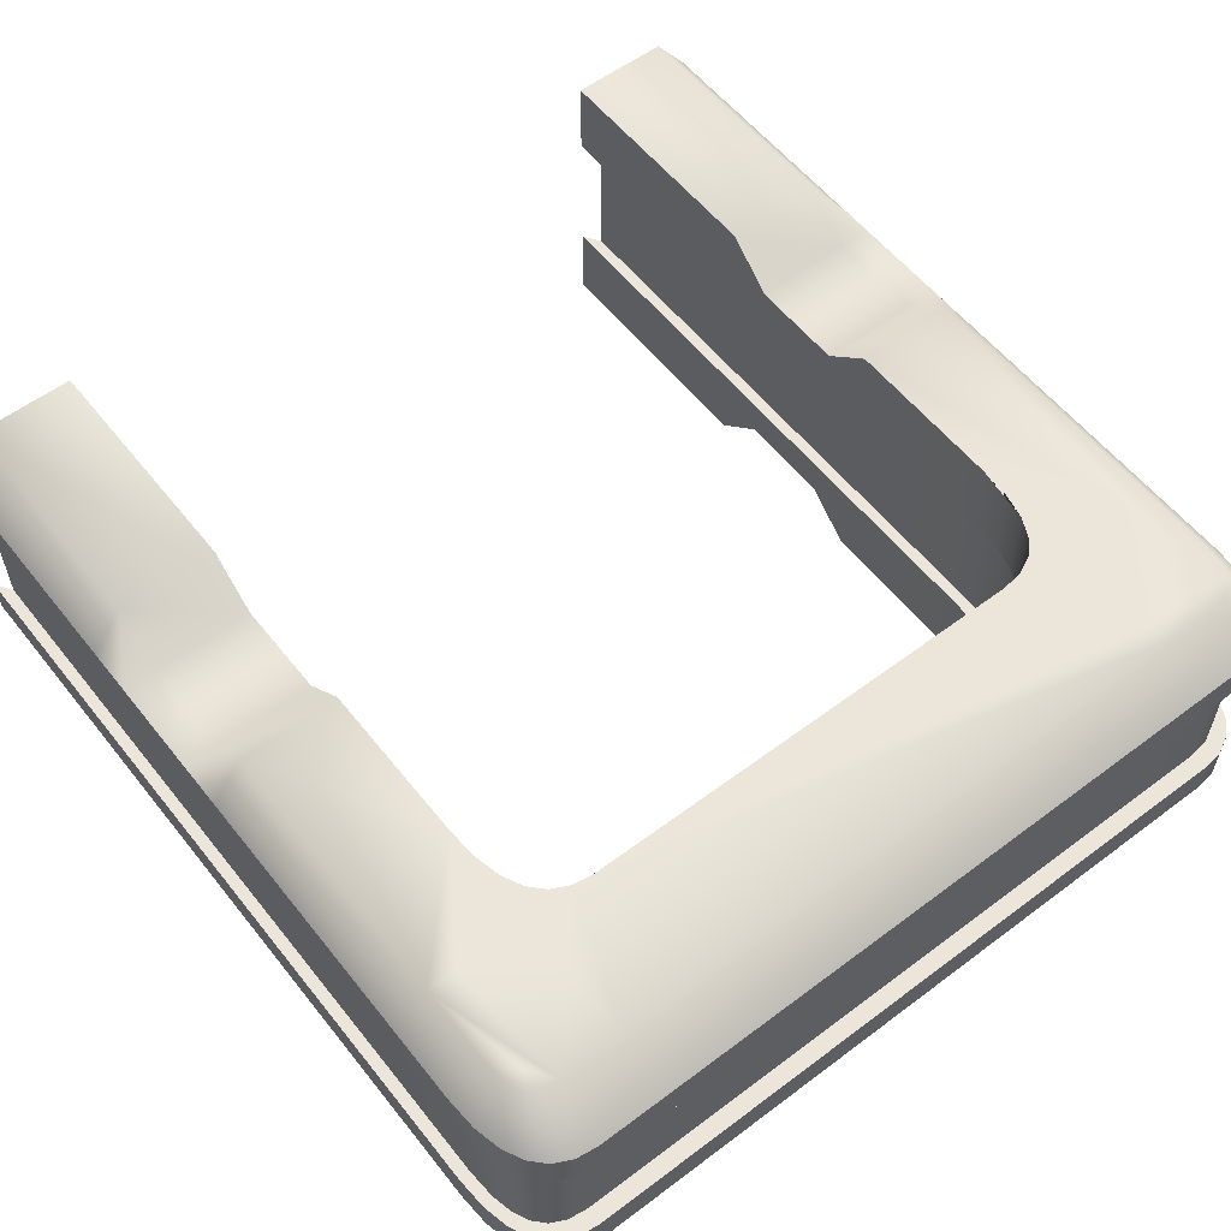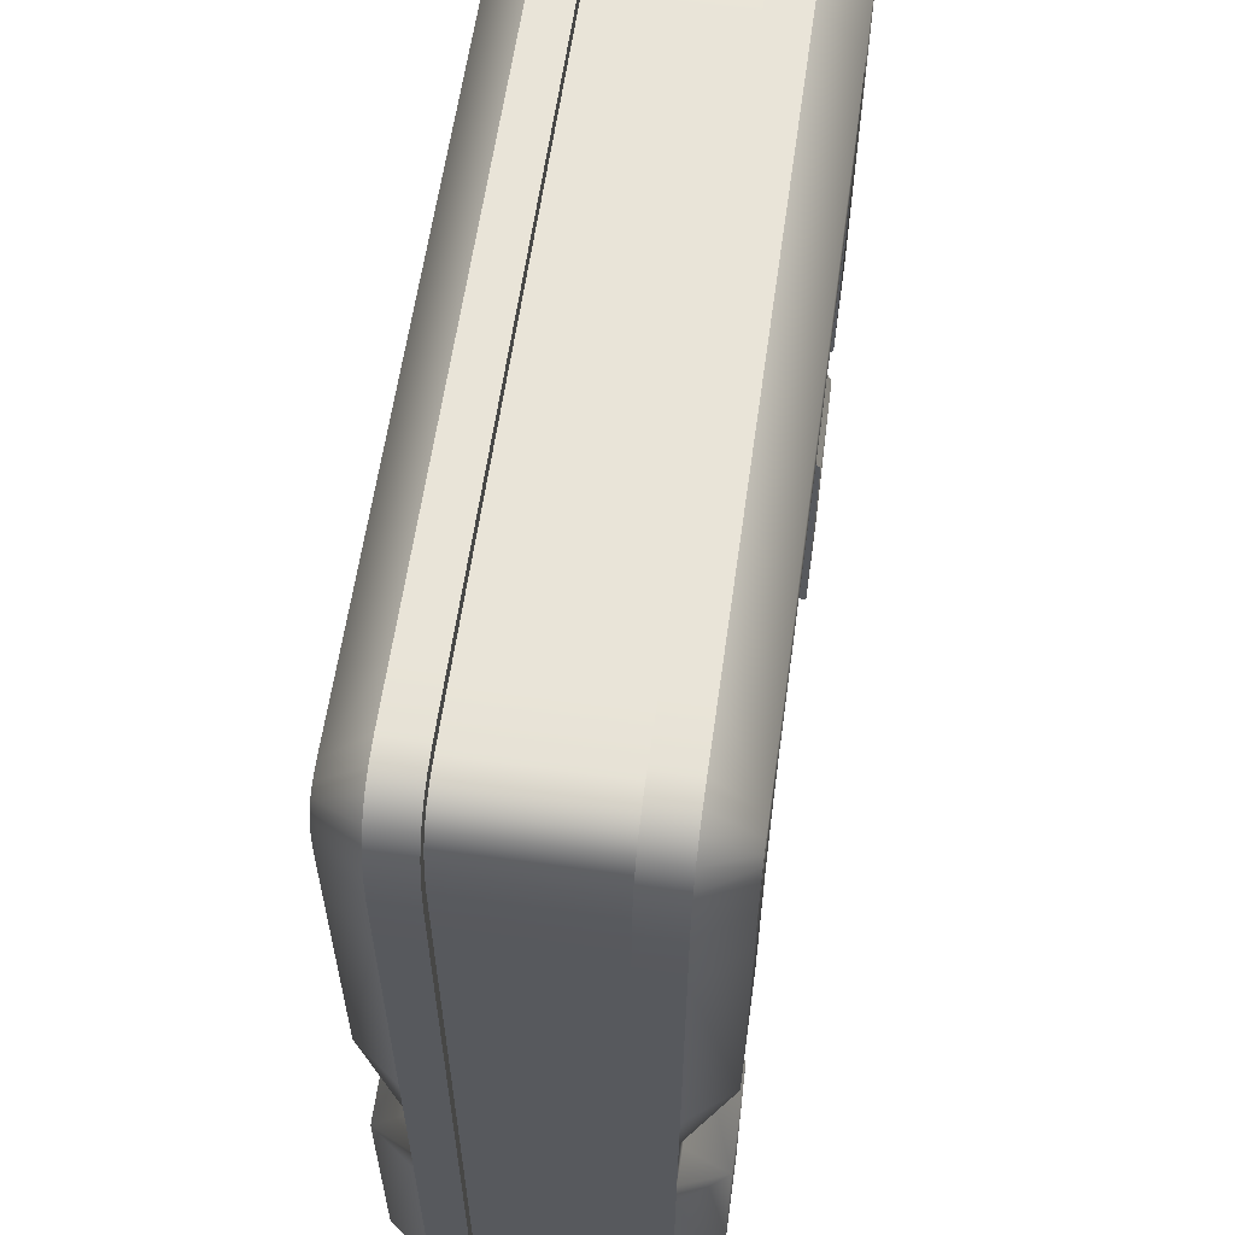
<metadata>
{"format":"obj","ext":"obj","renderer":"f3d","projection":"perspective","resolution":1024,"background":"white","views":[{"elev":57.2,"azim":142.0,"up":"+Z"},{"elev":60.0,"azim":98.0,"up":"+Y"}]}
</metadata>
<code>
v  -1.758 1.583 0.4436
v  -1.758 1.583 0.2856
v  -1.758 1.19 0.2856
v  -1.758 1.19 0.4436
v  1.219 3.587 0.4436
v  1.219 3.587 0.2856
v  -1.219 3.587 0.2856
v  -1.219 3.587 0.4436
v  1.758 1.19 0.4436
v  1.758 1.19 0.2856
v  1.758 1.583 0.2856
v  1.758 1.583 0.4436
v  0.9285 2.873 0.6155
v  1.219 3.39 0.6155
v  -1.219 3.392 0.6155
v  -1.219 3.302 0.6155
v  -0.9285 2.873 0.6155
v  -1.758 2.873 0.4436
v  -1.758 2.873 0.2856
v  -1.758 1.775 0.2856
v  -1.758 1.775 0.4436
v  -1.758 0 0.2856
v  -1.758 0 0.4436
v  -1.758 0.9972 0.4436
v  -1.758 0.9972 0.2856
v  1.758 0 0.4436
v  1.758 0 0.2856
v  1.758 0.9972 0.2856
v  1.758 0.9972 0.4436
v  1.758 2.873 0.2856
v  1.758 2.873 0.4436
v  1.758 1.775 0.4436
v  1.758 1.775 0.2856
v  1.626 1.19 0.4455
v  1.626 1.583 0.4455
v  1.219 1.583 0.4446
v  1.219 1.19 0.4446
v  -1.626 1.583 0.4455
v  -1.626 1.19 0.4455
v  -1.219 1.19 0.4446
v  -1.219 1.583 0.4446
v  1.468 3.587 0.4436
v  1.468 3.587 0.2856
v  -1.468 3.587 0.2856
v  -1.468 3.587 0.4436
v  -1.51 2.873 0.6155
v  -1.626 2.873 0.6155
v  -1.626 1.775 0.6155
v  -1.219 1.775 0.6155
v  -1.219 2.444 0.6155
v  1.626 1.775 0.6155
v  1.219 1.775 0.6155
v  -1.626 0.9972 0.6155
v  -1.626 0 0.6155
v  -1.219 0 0.6155
v  -1.219 0.9972 0.6155
v  1.626 0 0.6155
v  1.626 0.9972 0.6155
v  1.219 0.9972 0.6155
v  1.219 0 0.6155
v  -1.758 3.158 0.4436
v  -1.758 3.158 0.2856
v  1.758 3.158 0.2856
v  1.758 3.158 0.4436
v  1.219 2.444 0.6155
v  1.626 2.873 0.6155
v  1.51 2.873 0.6155
v  -1.607 3.307 0.6155
v  -1.62 3.249 0.6155
v  -1.626 3.158 0.6155
v  -1.456 3.393 0.6155
v  -1.529 3.383 0.6155
v  -1.569 3.364 0.6155
v  -1.591 3.34 0.6155
v  1.219 0.9972 0.4436
v  1.219 0.9972 0.2856
v  1.219 0 0.2856
v  1.219 0 0.4436
v  1.219 1.19 0.2856
v  1.219 1.583 0.2856
v  1.219 1.775 0.4436
v  1.219 1.775 0.2856
v  1.219 2.444 0.4436
v  1.219 2.444 0.2856
v  -0.9285 2.873 0.4436
v  -0.9285 2.873 0.2856
v  0.9285 2.873 0.2856
v  0.9285 2.873 0.4436
v  -1.219 2.444 0.2856
v  -1.219 2.444 0.4436
v  -1.219 1.775 0.4436
v  -1.219 1.775 0.2856
v  -1.219 1.583 0.2856
v  -1.219 1.19 0.2856
v  -1.219 0.9972 0.4436
v  -1.219 0.9972 0.2856
v  -1.219 0 0.4436
v  -1.219 0 0.2856
v  -1.146 2.766 0.6155
v  -1.09 2.825 0.6155
v  -1.017 2.861 0.6155
v  -1.187 2.682 0.6155
v  -1.211 2.575 0.6155
v  1.556 3.575 0.2856
v  1.556 3.575 0.4436
v  1.629 3.539 0.2856
v  1.629 3.539 0.4436
v  1.686 3.48 0.2856
v  1.686 3.48 0.4436
v  -1.556 3.575 0.4436
v  -1.556 3.575 0.2856
v  -1.629 3.539 0.4436
v  -1.629 3.539 0.2856
v  -1.686 3.48 0.4436
v  -1.686 3.48 0.2856
v  -1.75 3.289 0.2856
v  -1.75 3.289 0.4436
v  -1.726 3.396 0.2856
v  -1.726 3.396 0.4436
v  1.75 3.289 0.4436
v  1.75 3.289 0.2856
v  1.726 3.396 0.4436
v  1.726 3.396 0.2856
v  1.211 2.575 0.2856
v  1.211 2.575 0.4436
v  1.187 2.682 0.2856
v  1.187 2.682 0.4436
v  1.146 2.766 0.2856
v  1.146 2.766 0.4436
v  -1.017 2.861 0.2856
v  -1.017 2.861 0.4436
v  -1.09 2.825 0.2856
v  -1.09 2.825 0.4436
v  -1.146 2.766 0.2856
v  -1.146 2.766 0.4436
v  1.017 2.861 0.4436
v  1.017 2.861 0.2856
v  1.09 2.825 0.4436
v  1.09 2.825 0.2856
v  -1.211 2.575 0.4436
v  -1.211 2.575 0.2856
v  -1.187 2.682 0.4436
v  -1.187 2.682 0.2856
v  1.211 2.575 0.6155
v  1.187 2.682 0.6155
v  1.146 2.766 0.6155
v  1.09 2.825 0.6155
v  1.017 2.861 0.6155
v  1.468 3.392 0.6155
v  1.529 3.383 0.6155
v  1.569 3.364 0.6155
v  1.591 3.34 0.6155
v  1.607 3.307 0.6155
v  1.62 3.249 0.6155
v  1.627 3.14 0.6155
v  -1.71 1.19 0.2856
v  -1.71 1.583 0.2856
v  -1.71 0.9972 0.2856
v  -1.71 0.0705 0.2856
v  -1.267 0.0705 0.2856
v  -1.267 0.9972 0.2856
v  -1.267 1.19 0.2856
v  -1.267 1.583 0.2856
v  -1.267 1.775 0.2856
v  -1.267 2.447 0.2856
v  -1.258 2.59 0.2856
v  -1.23 2.715 0.2856
v  -1.181 2.816 0.2856
v  -1.112 2.889 0.2856
v  -1.027 2.931 0.2856
v  -0.9306 2.944 0.2856
v  0.9306 2.944 0.2856
v  1.027 2.931 0.2856
v  1.112 2.889 0.2856
v  1.181 2.816 0.2856
v  1.23 2.715 0.2856
v  1.258 2.59 0.2856
v  1.267 2.447 0.2856
v  1.267 1.775 0.2856
v  1.267 1.583 0.2856
v  1.267 1.19 0.2856
v  1.267 0.9972 0.2856
v  1.267 0.0705 0.2856
v  1.71 0.0705 0.2856
v  1.71 0.9972 0.2856
v  1.71 1.19 0.2856
v  1.71 1.583 0.2856
v  1.71 1.775 0.2856
v  1.71 2.873 0.2856
v  1.71 3.155 0.2856
v  1.703 3.275 0.2856
v  1.683 3.364 0.2856
v  1.651 3.429 0.2856
v  1.607 3.476 0.2856
v  1.547 3.506 0.2856
v  1.466 3.516 0.2856
v  1.219 3.516 0.2856
v  -1.219 3.516 0.2856
v  -1.466 3.516 0.2856
v  -1.547 3.506 0.2856
v  -1.607 3.476 0.2856
v  -1.651 3.429 0.2856
v  -1.683 3.364 0.2856
v  -1.703 3.275 0.2856
v  -1.71 3.155 0.2856
v  -1.71 2.873 0.2856
v  -1.71 1.775 0.2856
v  -1.71 1.19 -0
v  -1.71 1.583 -0
v  -1.71 0.9972 -0
v  -1.71 0.0705 -0
v  -1.267 0.9972 -0
v  -1.267 0.0705 -0
v  -1.267 1.19 -0
v  -1.267 1.583 -0
v  -1.267 1.775 -0
v  -1.267 2.447 -0
v  -1.258 2.59 -0
v  -1.23 2.715 -0
v  -1.181 2.816 -0
v  -1.112 2.889 -0
v  -1.027 2.931 -0
v  -0.9306 2.944 -0
v  0.9306 2.944 -0
v  1.027 2.931 -0
v  1.112 2.889 -0
v  1.181 2.816 -0
v  1.23 2.715 -0
v  1.258 2.59 -0
v  1.267 2.447 -0
v  1.267 1.775 -0
v  1.267 1.583 -0
v  1.267 1.19 -0
v  1.267 0.9972 -0
v  1.267 0.0705 -0
v  1.71 0.9972 -0
v  1.71 0.0705 -0
v  1.71 1.19 -0
v  1.71 1.583 -0
v  1.71 1.775 -0
v  1.71 2.873 -0
v  1.71 3.155 -0
v  1.703 3.275 -0
v  1.683 3.364 -0
v  1.651 3.429 -0
v  1.607 3.476 -0
v  1.547 3.506 -0
v  1.466 3.516 -0
v  1.219 3.516 -0
v  -1.219 3.516 -0
v  -1.466 3.516 -0
v  -1.547 3.506 -0
v  -1.607 3.476 -0
v  -1.651 3.429 -0
v  -1.683 3.364 -0
v  -1.703 3.275 -0
v  -1.71 3.155 -0
v  -1.71 2.873 -0
v  -1.71 1.775 -0
v  1.219 3.085 0.6155
v  1.547 3.267 0.6155
v  1.219 2.686 0.6155
v  -1.758 1.583 -0.4436
v  -1.758 1.19 -0.4436
v  -1.758 1.19 -0.2856
v  -1.758 1.583 -0.2856
v  1.219 3.587 -0.4436
v  -1.219 3.587 -0.4436
v  -1.219 3.587 -0.2856
v  1.219 3.587 -0.2856
v  1.758 1.19 -0.4436
v  1.758 1.583 -0.4436
v  1.758 1.583 -0.2856
v  1.758 1.19 -0.2856
v  -0.9285 2.873 -0.6155
v  -1.219 3.302 -0.6155
v  -1.219 3.392 -0.6155
v  1.219 3.39 -0.6155
v  0.9285 2.873 -0.6155
v  -1.758 2.873 -0.4436
v  -1.758 1.775 -0.4436
v  -1.758 1.775 -0.2856
v  -1.758 2.873 -0.2856
v  -1.758 0 -0.2856
v  -1.758 0.9972 -0.2856
v  -1.758 0.9972 -0.4436
v  -1.758 0 -0.4436
v  1.758 0 -0.4436
v  1.758 0.9972 -0.4436
v  1.758 0.9972 -0.2856
v  1.758 0 -0.2856
v  1.758 2.873 -0.2856
v  1.758 1.775 -0.2856
v  1.758 1.775 -0.4436
v  1.758 2.873 -0.4436
v  1.626 1.19 -0.4455
v  1.219 1.19 -0.4446
v  1.219 1.583 -0.4446
v  1.626 1.583 -0.4455
v  -1.626 1.583 -0.4455
v  -1.219 1.583 -0.4446
v  -1.219 1.19 -0.4446
v  -1.626 1.19 -0.4455
v  1.468 3.587 -0.4436
v  1.468 3.587 -0.2856
v  -1.468 3.587 -0.2856
v  -1.468 3.587 -0.4436
v  -1.626 2.873 -0.6155
v  -1.51 2.873 -0.6155
v  -1.219 2.444 -0.6155
v  -1.219 1.775 -0.6155
v  -1.626 1.775 -0.6155
v  1.219 1.775 -0.6155
v  1.626 1.775 -0.6155
v  -1.626 0.9972 -0.6155
v  -1.219 0.9972 -0.6155
v  -1.219 -0.0001 -0.6155
v  -1.626 -0.0001 -0.6155
v  1.626 -0.0001 -0.6155
v  1.219 -0.0001 -0.6155
v  1.219 0.9972 -0.6155
v  1.626 0.9972 -0.6155
v  -1.758 3.158 -0.4436
v  -1.758 3.158 -0.2856
v  1.758 3.158 -0.2856
v  1.758 3.158 -0.4436
v  1.219 2.444 -0.6155
v  1.51 2.873 -0.6155
v  1.626 2.873 -0.6155
v  -1.626 3.158 -0.6155
v  -1.62 3.249 -0.6155
v  -1.607 3.307 -0.6155
v  -1.591 3.34 -0.6155
v  -1.569 3.364 -0.6155
v  -1.529 3.383 -0.6155
v  -1.456 3.393 -0.6155
v  1.219 0.9972 -0.4436
v  1.219 0 -0.4436
v  1.219 0 -0.2856
v  1.219 0.9972 -0.2856
v  1.219 1.19 -0.2856
v  1.219 1.583 -0.2856
v  1.219 1.775 -0.4436
v  1.219 1.775 -0.2856
v  1.219 2.444 -0.4436
v  1.219 2.444 -0.2856
v  -0.9285 2.873 -0.4436
v  0.9285 2.873 -0.4436
v  0.9285 2.873 -0.2856
v  -0.9285 2.873 -0.2856
v  -1.219 2.444 -0.2856
v  -1.219 1.775 -0.2856
v  -1.219 1.775 -0.4436
v  -1.219 2.444 -0.4436
v  -1.219 1.583 -0.2856
v  -1.219 1.19 -0.2856
v  -1.219 0.9972 -0.2856
v  -1.219 0.9972 -0.4436
v  -1.219 0 -0.2856
v  -1.219 0 -0.4436
v  -1.09 2.825 -0.6155
v  -1.146 2.766 -0.6155
v  -1.017 2.861 -0.6155
v  -1.211 2.575 -0.6155
v  -1.187 2.682 -0.6155
v  1.556 3.575 -0.2856
v  1.556 3.575 -0.4436
v  1.629 3.539 -0.2856
v  1.629 3.539 -0.4436
v  1.686 3.48 -0.2856
v  1.686 3.48 -0.4436
v  -1.556 3.575 -0.4436
v  -1.556 3.575 -0.2856
v  -1.629 3.539 -0.4436
v  -1.629 3.539 -0.2856
v  -1.686 3.48 -0.4436
v  -1.686 3.48 -0.2856
v  -1.75 3.289 -0.2856
v  -1.75 3.289 -0.4436
v  -1.726 3.396 -0.2856
v  -1.726 3.396 -0.4436
v  1.75 3.289 -0.4436
v  1.75 3.289 -0.2856
v  1.726 3.396 -0.4436
v  1.726 3.396 -0.2856
v  1.211 2.575 -0.2856
v  1.211 2.575 -0.4436
v  1.187 2.682 -0.2856
v  1.187 2.682 -0.4436
v  1.146 2.766 -0.2856
v  1.146 2.766 -0.4436
v  -1.017 2.861 -0.2856
v  -1.017 2.861 -0.4436
v  -1.09 2.825 -0.2856
v  -1.09 2.825 -0.4436
v  -1.146 2.766 -0.2856
v  -1.146 2.766 -0.4436
v  1.017 2.861 -0.4436
v  1.017 2.861 -0.2856
v  1.09 2.825 -0.4436
v  1.09 2.825 -0.2856
v  -1.211 2.575 -0.4436
v  -1.211 2.575 -0.2856
v  -1.187 2.682 -0.4436
v  -1.187 2.682 -0.2856
v  1.211 2.575 -0.6155
v  1.187 2.682 -0.6155
v  1.146 2.766 -0.6155
v  1.09 2.825 -0.6155
v  1.017 2.861 -0.6155
v  1.468 3.392 -0.6155
v  1.529 3.383 -0.6155
v  1.569 3.364 -0.6155
v  1.591 3.34 -0.6155
v  1.607 3.307 -0.6155
v  1.62 3.249 -0.6155
v  1.627 3.14 -0.6155
v  -1.71 1.19 -0.2856
v  -1.71 1.583 -0.2856
v  -1.71 0.9972 -0.2856
v  -1.71 0.0705 -0.2856
v  -1.267 0.9972 -0.2856
v  -1.267 0.0705 -0.2856
v  -1.267 1.19 -0.2856
v  -1.267 1.583 -0.2856
v  -1.267 1.775 -0.2856
v  -1.267 2.447 -0.2856
v  -1.258 2.59 -0.2856
v  -1.23 2.715 -0.2856
v  -1.181 2.816 -0.2856
v  -1.112 2.889 -0.2856
v  -1.027 2.931 -0.2856
v  -0.9306 2.944 -0.2856
v  0.9306 2.944 -0.2856
v  1.027 2.931 -0.2856
v  1.112 2.889 -0.2856
v  1.181 2.816 -0.2856
v  1.23 2.715 -0.2856
v  1.258 2.59 -0.2856
v  1.267 2.447 -0.2856
v  1.267 1.775 -0.2856
v  1.267 1.583 -0.2856
v  1.267 1.19 -0.2856
v  1.267 0.9972 -0.2856
v  1.267 0.0705 -0.2856
v  1.71 0.9972 -0.2856
v  1.71 0.0705 -0.2856
v  1.71 1.19 -0.2856
v  1.71 1.583 -0.2856
v  1.71 1.775 -0.2856
v  1.71 2.873 -0.2856
v  1.71 3.155 -0.2856
v  1.703 3.275 -0.2856
v  1.683 3.364 -0.2856
v  1.651 3.429 -0.2856
v  1.607 3.476 -0.2856
v  1.547 3.506 -0.2856
v  1.466 3.516 -0.2856
v  1.219 3.516 -0.2856
v  -1.219 3.516 -0.2856
v  -1.466 3.516 -0.2856
v  -1.547 3.506 -0.2856
v  -1.607 3.476 -0.2856
v  -1.651 3.429 -0.2856
v  -1.683 3.364 -0.2856
v  -1.703 3.275 -0.2856
v  -1.71 3.155 -0.2856
v  -1.71 2.873 -0.2856
v  -1.71 1.775 -0.2856
v  1.219 3.085 -0.6155
v  1.547 3.267 -0.6155
v  1.219 2.686 -0.6155
o 010
g 010
f 1 2 3 4
f 5 6 7 8
f 9 10 11 12
f 13 14 15 16 17
f 18 19 20 21
f 21 20 2 1
f 22 23 24 25
f 25 24 4 3
f 26 27 28 29
f 29 28 10 9
f 30 31 32 33
f 33 32 12 11
f 34 35 36 37
f 38 39 40 41
f 42 43 6 5
f 44 45 8 7
f 46 47 48 49 50
f 35 51 52 36
f 48 38 41 49
f 53 54 55 56
f 57 58 59 60
f 39 53 56 40
f 58 34 37 59
f 61 62 19 18
f 63 64 31 30
f 65 52 51 66 67
f 68 69 70 47 46 16 15 71 72 73 74
f 75 76 77 78
f 37 79 76 75
f 36 80 79 37
f 81 82 80 36
f 83 84 82 81
f 85 86 87 88
f 89 90 91 92
f 92 91 41 93
f 93 41 40 94
f 94 40 95 96
f 96 95 97 98
f 16 99 100 101 17
f 102 99 46 50 103
f 46 99 16
f 104 43 42 105
f 106 104 105 107
f 108 106 107 109
f 110 45 44 111
f 112 110 111 113
f 114 112 113 115
f 116 62 61 117
f 118 116 117 119
f 115 118 119 114
f 120 64 63 121
f 122 120 121 123
f 109 122 123 108
f 124 84 83 125
f 126 124 125 127
f 128 126 127 129
f 130 86 85 131
f 132 130 131 133
f 134 132 133 135
f 136 88 87 137
f 138 136 137 139
f 129 138 139 128
f 140 90 89 141
f 142 140 141 143
f 135 142 143 134
f 59 75 78 60
f 59 37 75
f 52 81 36
f 65 83 81 52
f 144 125 83 65
f 145 127 125 144
f 146 129 127 145
f 147 138 129 146
f 148 136 138 147
f 13 88 136 148
f 17 85 88 13
f 101 131 85 17
f 100 133 131 101
f 99 135 133 100
f 102 142 135 99
f 103 140 142 102
f 50 90 140 103
f 49 91 90 50
f 49 41 91
f 56 95 40
f 55 97 95 56
f 8 15 14 5
f 9 12 34
f 1 4 38
f 5 14 149 42
f 105 42 149 150
f 107 105 150 151
f 109 107 151 152
f 122 109 152 153
f 120 122 153 154
f 64 120 154 155
f 31 64 155 66
f 21 48 47 18
f 12 51 35
f 21 1 48
f 23 54 53 24
f 29 58 57 26
f 4 53 39
f 29 9 58
f 31 66 51 32
f 18 47 70 61
f 61 70 69 117
f 117 69 68 119
f 119 68 74 114
f 114 74 73 112
f 112 73 72 110
f 110 72 71 45
f 8 45 71 15
f 9 34 58
f 12 32 51
f 1 38 48
f 4 24 53
f 12 35 34
f 4 39 38
f 156 3 2 157
f 158 25 3 156
f 159 22 25 158
f 160 161 96 98
f 162 94 96 161
f 163 93 94 162
f 164 92 93 163
f 165 89 92 164
f 165 166 141 89
f 166 167 143 141
f 167 168 134 143
f 168 169 132 134
f 169 170 130 132
f 170 171 86 130
f 172 87 86 171
f 173 137 87 172
f 174 139 137 173
f 175 128 139 174
f 176 126 128 175
f 177 124 126 176
f 178 84 124 177
f 179 82 84 178
f 180 80 82 179
f 181 79 80 180
f 182 76 79 181
f 183 77 76 182
f 184 185 28 27
f 186 10 28 185
f 187 11 10 186
f 188 33 11 187
f 189 30 33 188
f 190 63 30 189
f 191 121 63 190
f 192 123 121 191
f 193 108 123 192
f 194 106 108 193
f 195 104 106 194
f 196 43 104 195
f 196 197 6 43
f 198 7 6 197
f 199 44 7 198
f 199 200 111 44
f 200 201 113 111
f 201 202 115 113
f 202 203 118 115
f 203 204 116 118
f 204 205 62 116
f 205 206 19 62
f 207 20 19 206
f 157 2 20 207
f 208 156 157 209
f 210 158 156 208
f 211 159 158 210
f 212 161 160 213
f 214 162 161 212
f 215 163 162 214
f 216 164 163 215
f 217 165 164 216
f 218 166 165 217
f 219 167 166 218
f 220 168 167 219
f 221 169 168 220
f 222 170 169 221
f 223 171 170 222
f 224 172 171 223
f 225 173 172 224
f 226 174 173 225
f 227 175 174 226
f 228 176 175 227
f 229 177 176 228
f 230 178 177 229
f 231 179 178 230
f 232 180 179 231
f 233 181 180 232
f 234 182 181 233
f 235 183 182 234
f 236 185 184 237
f 238 186 185 236
f 239 187 186 238
f 240 188 187 239
f 241 189 188 240
f 242 190 189 241
f 243 191 190 242
f 244 192 191 243
f 245 193 192 244
f 246 194 193 245
f 247 195 194 246
f 248 196 195 247
f 249 197 196 248
f 250 198 197 249
f 251 199 198 250
f 252 200 199 251
f 253 201 200 252
f 254 202 201 253
f 255 203 202 254
f 256 204 203 255
f 257 205 204 256
f 258 206 205 257
f 259 207 206 258
f 209 157 207 259
f 149 14 260 67
f 66 155 261 149 67
f 149 261 150
f 13 148 14
f 261 153 152
f 261 152 151
f 261 154 153
f 261 151 150
f 261 155 154
f 260 262 67
f 262 65 67
f 144 65 262
f 145 144 262
f 146 145 262 260
f 147 146 260
f 148 147 260
f 148 260 14
f 263 264 265 266
f 267 268 269 270
f 271 272 273 274
f 275 276 277 278 279
f 280 281 282 283
f 281 263 266 282
f 284 285 286 287
f 285 265 264 286
f 288 289 290 291
f 289 271 274 290
f 292 293 294 295
f 293 273 272 294
f 296 297 298 299
f 300 301 302 303
f 304 267 270 305
f 306 269 268 307
f 308 309 310 311 312
f 299 298 313 314
f 312 311 301 300
f 315 316 317 318
f 319 320 321 322
f 303 302 316 315
f 322 321 297 296
f 323 280 283 324
f 325 292 295 326
f 327 328 329 314 313
f 277 276 309 308 330 331 332 333 334 335 336
f 337 338 339 340
f 297 337 340 341
f 298 297 341 342
f 343 298 342 344
f 345 343 344 346
f 347 348 349 350
f 351 352 353 354
f 352 355 301 353
f 355 356 302 301
f 356 357 358 302
f 357 359 360 358
f 361 362 276 275 363
f 364 310 309 362 365
f 362 309 276
f 366 367 304 305
f 368 369 367 366
f 370 371 369 368
f 372 373 306 307
f 374 375 373 372
f 376 377 375 374
f 378 379 323 324
f 380 381 379 378
f 377 376 381 380
f 382 383 325 326
f 384 385 383 382
f 371 370 385 384
f 386 387 345 346
f 388 389 387 386
f 390 391 389 388
f 392 393 347 350
f 394 395 393 392
f 396 397 395 394
f 398 399 349 348
f 400 401 399 398
f 391 390 401 400
f 402 403 351 354
f 404 405 403 402
f 397 396 405 404
f 321 320 338 337
f 297 321 337
f 343 313 298
f 327 313 343 345
f 406 327 345 387
f 407 406 387 389
f 408 407 389 391
f 409 408 391 400
f 410 409 400 398
f 279 410 398 348
f 275 279 348 347
f 363 275 347 393
f 361 363 393 395
f 362 361 395 397
f 365 362 397 404
f 364 365 404 402
f 310 364 402 354
f 311 310 354 353
f 301 311 353
f 358 316 302
f 317 316 358 360
f 268 267 278 277
f 272 271 296
f 264 263 300
f 267 304 411 278
f 411 304 367 412
f 412 367 369 413
f 413 369 371 414
f 414 371 384 415
f 415 384 382 416
f 416 382 326 417
f 417 326 295 329
f 281 280 308 312
f 314 272 299
f 263 281 312
f 287 286 315 318
f 289 288 319 322
f 315 264 303
f 271 289 322
f 295 294 314 329
f 280 323 330 308
f 323 379 331 330
f 379 381 332 331
f 381 376 333 332
f 376 374 334 333
f 374 372 335 334
f 372 307 336 335
f 336 307 268 277
f 296 271 322
f 294 272 314
f 300 263 312
f 286 264 315
f 299 272 296
f 303 264 300
f 418 419 266 265
f 420 418 265 285
f 421 420 285 284
f 357 422 423 359
f 424 422 357 356
f 425 424 356 355
f 426 425 355 352
f 427 426 352 351
f 403 428 427 351
f 405 429 428 403
f 396 430 429 405
f 394 431 430 396
f 392 432 431 394
f 350 433 432 392
f 434 433 350 349
f 435 434 349 399
f 436 435 399 401
f 437 436 401 390
f 438 437 390 388
f 439 438 388 386
f 440 439 386 346
f 441 440 346 344
f 442 441 344 342
f 443 442 342 341
f 444 443 341 340
f 445 444 340 339
f 290 446 447 291
f 448 446 290 274
f 449 448 274 273
f 450 449 273 293
f 451 450 293 292
f 452 451 292 325
f 453 452 325 383
f 454 453 383 385
f 455 454 385 370
f 456 455 370 368
f 457 456 368 366
f 458 457 366 305
f 270 459 458 305
f 460 459 270 269
f 461 460 269 306
f 373 462 461 306
f 375 463 462 373
f 377 464 463 375
f 380 465 464 377
f 378 466 465 380
f 324 467 466 378
f 283 468 467 324
f 469 468 283 282
f 419 469 282 266
f 208 209 419 418
f 210 208 418 420
f 211 210 420 421
f 212 213 423 422
f 214 212 422 424
f 215 214 424 425
f 216 215 425 426
f 217 216 426 427
f 218 217 427 428
f 219 218 428 429
f 220 219 429 430
f 221 220 430 431
f 222 221 431 432
f 223 222 432 433
f 224 223 433 434
f 225 224 434 435
f 226 225 435 436
f 227 226 436 437
f 228 227 437 438
f 229 228 438 439
f 230 229 439 440
f 231 230 440 441
f 232 231 441 442
f 233 232 442 443
f 234 233 443 444
f 235 234 444 445
f 236 237 447 446
f 238 236 446 448
f 239 238 448 449
f 240 239 449 450
f 241 240 450 451
f 242 241 451 452
f 243 242 452 453
f 244 243 453 454
f 245 244 454 455
f 246 245 455 456
f 247 246 456 457
f 248 247 457 458
f 249 248 458 459
f 250 249 459 460
f 251 250 460 461
f 252 251 461 462
f 253 252 462 463
f 254 253 463 464
f 255 254 464 465
f 256 255 465 466
f 257 256 466 467
f 258 257 467 468
f 259 258 468 469
f 209 259 469 419
f 470 278 411 328
f 471 417 329 328 411
f 471 411 412
f 410 279 278
f 415 471 414
f 414 471 413
f 416 471 415
f 413 471 412
f 417 471 416
f 472 470 328
f 327 472 328
f 327 406 472
f 406 407 472
f 472 407 408 470
f 408 409 470
f 409 410 470
f 470 410 278

</code>
